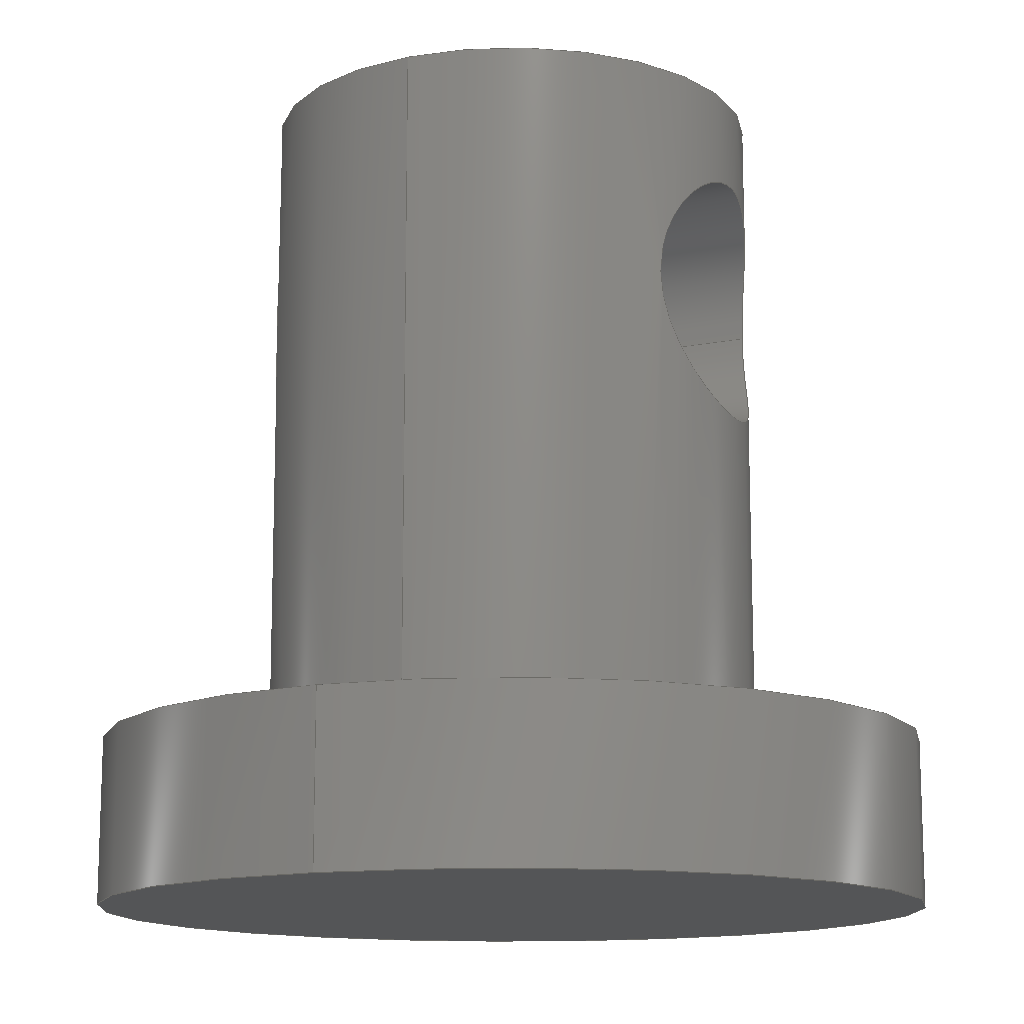
<metadata>
{"format":"step","ext":"stp","renderer":"f3d","projection":"perspective","resolution":1024,"background":"white","views":[{"elev":-13.5,"azim":114.7,"up":"+Z"}]}
</metadata>
<code>
ISO-10303-21;
DATA;
#1=SHAPE_REPRESENTATION_RELATIONSHIP('','',#170,#4);
#2=SHAPE_REPRESENTATION_RELATIONSHIP('','',#170,#11);
#3=GEOMETRIC_CURVE_SET('curve_set_0',(#124,#129));
#4=GEOMETRICALLY_BOUNDED_WIREFRAME_SHAPE_REPRESENTATION(
'wireframe_rep_0',(#3,#192),#169);
#5=PRESENTATION_LAYER_ASSIGNMENT('Default','',(#9));
#6=PRESENTATION_LAYER_ASSIGNMENT('Default','',(#124));
#7=PRESENTATION_LAYER_ASSIGNMENT('Default','',(#10));
#8=PRESENTATION_LAYER_ASSIGNMENT('Default','',(#129));
#9=MANIFOLD_SOLID_BREP('brep_1',#12);
#10=MANIFOLD_SOLID_BREP('brep_2',#13);
#11=ADVANCED_BREP_SHAPE_REPRESENTATION('brep_rep_0',(#9,#10,#193),#169);
#12=CLOSED_SHELL('',(#14,#15,#16,#17,#18,#19));
#13=CLOSED_SHELL('',(#20,#21,#22,#23));
#14=ADVANCED_FACE('',(#26,#24),#146,.T.);
#15=ADVANCED_FACE('',(#27),#142,.T.);
#16=ADVANCED_FACE('',(#28),#143,.T.);
#17=ADVANCED_FACE('',(#29),#147,.F.);
#18=ADVANCED_FACE('',(#30,#25),#148,.T.);
#19=ADVANCED_FACE('',(#31),#149,.F.);
#20=ADVANCED_FACE('',(#32),#150,.T.);
#21=ADVANCED_FACE('',(#33),#144,.T.);
#22=ADVANCED_FACE('',(#34),#145,.T.);
#23=ADVANCED_FACE('',(#35),#151,.T.);
#24=FACE_BOUND('',#37,.T.);
#25=FACE_BOUND('',#42,.T.);
#26=FACE_OUTER_BOUND('',#36,.T.);
#27=FACE_OUTER_BOUND('',#38,.T.);
#28=FACE_OUTER_BOUND('',#39,.T.);
#29=FACE_OUTER_BOUND('',#40,.T.);
#30=FACE_OUTER_BOUND('',#41,.T.);
#31=FACE_OUTER_BOUND('',#43,.T.);
#32=FACE_OUTER_BOUND('',#44,.T.);
#33=FACE_OUTER_BOUND('',#45,.T.);
#34=FACE_OUTER_BOUND('',#46,.T.);
#35=FACE_OUTER_BOUND('',#47,.T.);
#36=EDGE_LOOP('',(#48,#49,#50,#51));
#37=EDGE_LOOP('',(#52,#53));
#38=EDGE_LOOP('',(#54,#55));
#39=EDGE_LOOP('',(#56,#57));
#40=EDGE_LOOP('',(#58,#59,#60,#61));
#41=EDGE_LOOP('',(#62,#63,#64,#65));
#42=EDGE_LOOP('',(#66,#67));
#43=EDGE_LOOP('',(#68,#69,#70,#71));
#44=EDGE_LOOP('',(#72,#73,#74,#75));
#45=EDGE_LOOP('',(#76,#77));
#46=EDGE_LOOP('',(#78,#79));
#47=EDGE_LOOP('',(#80,#81,#82,#83));
#48=ORIENTED_EDGE('',*,*,#90,.T.);
#49=ORIENTED_EDGE('',*,*,#86,.F.);
#50=ORIENTED_EDGE('',*,*,#85,.F.);
#51=ORIENTED_EDGE('',*,*,#84,.T.);
#52=ORIENTED_EDGE('',*,*,#87,.T.);
#53=ORIENTED_EDGE('',*,*,#94,.T.);
#54=ORIENTED_EDGE('',*,*,#91,.F.);
#55=ORIENTED_EDGE('',*,*,#84,.F.);
#56=ORIENTED_EDGE('',*,*,#86,.T.);
#57=ORIENTED_EDGE('',*,*,#92,.T.);
#58=ORIENTED_EDGE('',*,*,#87,.F.);
#59=ORIENTED_EDGE('',*,*,#89,.T.);
#60=ORIENTED_EDGE('',*,*,#95,.F.);
#61=ORIENTED_EDGE('',*,*,#93,.F.);
#62=ORIENTED_EDGE('',*,*,#91,.T.);
#63=ORIENTED_EDGE('',*,*,#85,.T.);
#64=ORIENTED_EDGE('',*,*,#92,.F.);
#65=ORIENTED_EDGE('',*,*,#90,.F.);
#66=ORIENTED_EDGE('',*,*,#88,.T.);
#67=ORIENTED_EDGE('',*,*,#95,.T.);
#68=ORIENTED_EDGE('',*,*,#93,.T.);
#69=ORIENTED_EDGE('',*,*,#88,.F.);
#70=ORIENTED_EDGE('',*,*,#89,.F.);
#71=ORIENTED_EDGE('',*,*,#94,.F.);
#72=ORIENTED_EDGE('',*,*,#99,.T.);
#73=ORIENTED_EDGE('',*,*,#98,.F.);
#74=ORIENTED_EDGE('',*,*,#97,.F.);
#75=ORIENTED_EDGE('',*,*,#96,.T.);
#76=ORIENTED_EDGE('',*,*,#100,.F.);
#77=ORIENTED_EDGE('',*,*,#96,.F.);
#78=ORIENTED_EDGE('',*,*,#98,.T.);
#79=ORIENTED_EDGE('',*,*,#101,.T.);
#80=ORIENTED_EDGE('',*,*,#100,.T.);
#81=ORIENTED_EDGE('',*,*,#97,.T.);
#82=ORIENTED_EDGE('',*,*,#101,.F.);
#83=ORIENTED_EDGE('',*,*,#99,.F.);
#84=EDGE_CURVE('',#130,#134,#112,.T.);
#85=EDGE_CURVE('',#130,#131,#108,.T.);
#86=EDGE_CURVE('',#131,#135,#113,.T.);
#87=EDGE_CURVE('',#132,#136,#102,.T.);
#88=EDGE_CURVE('',#133,#137,#103,.T.);
#89=EDGE_CURVE('',#132,#133,#104,.T.);
#90=EDGE_CURVE('',#134,#135,#109,.T.);
#91=EDGE_CURVE('',#134,#130,#114,.T.);
#92=EDGE_CURVE('',#135,#131,#115,.T.);
#93=EDGE_CURVE('',#136,#137,#105,.T.);
#94=EDGE_CURVE('',#136,#132,#106,.T.);
#95=EDGE_CURVE('',#137,#133,#107,.T.);
#96=EDGE_CURVE('',#138,#140,#116,.T.);
#97=EDGE_CURVE('',#138,#139,#110,.T.);
#98=EDGE_CURVE('',#139,#141,#117,.T.);
#99=EDGE_CURVE('',#140,#141,#111,.T.);
#100=EDGE_CURVE('',#140,#138,#118,.T.);
#101=EDGE_CURVE('',#141,#139,#119,.T.);
#102=B_SPLINE_CURVE_WITH_KNOTS('',3,(#253,#254,#255,#256,#257,#258,#259,
#260,#261,#262,#263,#264,#265,#266,#267,#268,#269,#270,#271,#272,#273,#274),
 .UNSPECIFIED.,.F.,.F.,(4,2,2,2,3,3,2,2,2,4),(0,0.297,0.5919,
0.8871,1.184,1.205,1.508,1.81,
2.111,2.415),.UNSPECIFIED.);
#103=B_SPLINE_CURVE_WITH_KNOTS('',3,(#275,#276,#277,#278,#279,#280,#281,
#282,#283,#284,#285,#286,#287,#288,#289,#290,#291,#292,#293,#294,#295,#296),
 .UNSPECIFIED.,.F.,.F.,(4,2,2,2,3,3,2,2,2,4),(0,0.297,0.5919,
0.8871,1.184,1.205,1.508,1.81,
2.111,2.415),.UNSPECIFIED.);
#104=B_SPLINE_CURVE_WITH_KNOTS('',1,(#297,#298),.UNSPECIFIED.,.F.,.F.,(2,
2),(1.941,4.563),.UNSPECIFIED.);
#105=B_SPLINE_CURVE_WITH_KNOTS('',1,(#307,#308),.UNSPECIFIED.,.F.,.F.,(2,
2),(1.965,4.538),.UNSPECIFIED.);
#106=B_SPLINE_CURVE_WITH_KNOTS('',3,(#309,#310,#311,#312,#313,#314,#315,
#316,#317,#318,#319,#320,#321,#322,#323,#324,#325,#326,#327,#328,#329,#330),
 .UNSPECIFIED.,.F.,.F.,(4,2,2,2,3,3,2,2,2,4),(2.415,2.719,
3.02,3.321,3.625,3.646,3.943,
4.238,4.533,4.83),.UNSPECIFIED.);
#107=B_SPLINE_CURVE_WITH_KNOTS('',3,(#331,#332,#333,#334,#335,#336,#337,
#338,#339,#340,#341,#342,#343,#344,#345,#346,#347,#348,#349,#350,#351,#352),
 .UNSPECIFIED.,.F.,.F.,(4,2,2,2,3,3,2,2,2,4),(2.415,2.719,
3.02,3.321,3.625,3.646,3.943,
4.238,4.533,4.83),.UNSPECIFIED.);
#108=(
BOUNDED_CURVE()
B_SPLINE_CURVE(1,(#248,#249),.UNSPECIFIED.,.F.,.F.)
B_SPLINE_CURVE_WITH_KNOTS((2,2),(0,4),.UNSPECIFIED.)
CURVE()
GEOMETRIC_REPRESENTATION_ITEM()
RATIONAL_B_SPLINE_CURVE((1,1))
REPRESENTATION_ITEM('')
);
#109=(
BOUNDED_CURVE()
B_SPLINE_CURVE(1,(#299,#300),.UNSPECIFIED.,.F.,.F.)
B_SPLINE_CURVE_WITH_KNOTS((2,2),(0,4),.UNSPECIFIED.)
CURVE()
GEOMETRIC_REPRESENTATION_ITEM()
RATIONAL_B_SPLINE_CURVE((1,1))
REPRESENTATION_ITEM('')
);
#110=(
BOUNDED_CURVE()
B_SPLINE_CURVE(1,(#365,#366),.UNSPECIFIED.,.F.,.F.)
B_SPLINE_CURVE_WITH_KNOTS((2,2),(0,1),.UNSPECIFIED.)
CURVE()
GEOMETRIC_REPRESENTATION_ITEM()
RATIONAL_B_SPLINE_CURVE((1,1))
REPRESENTATION_ITEM('')
);
#111=(
BOUNDED_CURVE()
B_SPLINE_CURVE(1,(#370,#371),.UNSPECIFIED.,.F.,.F.)
B_SPLINE_CURVE_WITH_KNOTS((2,2),(0,1),.UNSPECIFIED.)
CURVE()
GEOMETRIC_REPRESENTATION_ITEM()
RATIONAL_B_SPLINE_CURVE((1,1))
REPRESENTATION_ITEM('')
);
#112=TRIMMED_CURVE($,#120,(#246),(#247),.T.,.CARTESIAN.);
#113=TRIMMED_CURVE($,#121,(#251),(#252),.T.,.CARTESIAN.);
#114=TRIMMED_CURVE($,#122,(#302),(#303),.T.,.CARTESIAN.);
#115=TRIMMED_CURVE($,#123,(#305),(#306),.T.,.CARTESIAN.);
#116=TRIMMED_CURVE($,#125,(#363),(#364),.T.,.CARTESIAN.);
#117=TRIMMED_CURVE($,#126,(#368),(#369),.T.,.CARTESIAN.);
#118=TRIMMED_CURVE($,#127,(#373),(#374),.T.,.CARTESIAN.);
#119=TRIMMED_CURVE($,#128,(#376),(#377),.T.,.CARTESIAN.);
#120=CIRCLE('',#178,1.5);
#121=CIRCLE('',#179,1.5);
#122=CIRCLE('',#180,1.5);
#123=CIRCLE('',#181,1.5);
#124=CIRCLE('',#182,1.5);
#125=CIRCLE('',#187,2.5);
#126=CIRCLE('',#188,2.5);
#127=CIRCLE('',#189,2.5);
#128=CIRCLE('',#190,2.5);
#129=CIRCLE('',#191,2.5);
#130=VERTEX_POINT('',#237);
#131=VERTEX_POINT('',#238);
#132=VERTEX_POINT('',#239);
#133=VERTEX_POINT('',#240);
#134=VERTEX_POINT('',#241);
#135=VERTEX_POINT('',#242);
#136=VERTEX_POINT('',#243);
#137=VERTEX_POINT('',#244);
#138=VERTEX_POINT('',#358);
#139=VERTEX_POINT('',#359);
#140=VERTEX_POINT('',#360);
#141=VERTEX_POINT('',#361);
#142=PLANE('',#173);
#143=PLANE('',#174);
#144=PLANE('',#184);
#145=PLANE('',#185);
#146=CYLINDRICAL_SURFACE('',#172,1.5);
#147=CYLINDRICAL_SURFACE('',#175,0.75);
#148=CYLINDRICAL_SURFACE('',#176,1.5);
#149=CYLINDRICAL_SURFACE('',#177,0.75);
#150=CYLINDRICAL_SURFACE('',#183,2.5);
#151=CYLINDRICAL_SURFACE('',#186,2.5);
#152=SHAPE_DEFINITION_REPRESENTATION(#153,#170);
#153=PRODUCT_DEFINITION_SHAPE($,$,#155);
#154=PRODUCT_DEFINITION_CONTEXT('3D Mechanical Parts',#159,'design');
#155=PRODUCT_DEFINITION('A','First version',#156,#154);
#156=PRODUCT_DEFINITION_FORMATION_WITH_SPECIFIED_SOURCE('A',
'First version',#161,.MADE.);
#157=PRODUCT_RELATED_PRODUCT_CATEGORY('tool','tool',(#161));
#158=APPLICATION_PROTOCOL_DEFINITION('Draft International Standard',
'automotive_design',1999,#159);
#159=APPLICATION_CONTEXT(
'data for automotive mechanical design processes');
#160=PRODUCT_CONTEXT('3D Mechanical Parts',#159,'mechanical');
#161=PRODUCT('Document','Document','',(#160));
#162=(
LENGTH_UNIT()
NAMED_UNIT(*)
SI_UNIT(.MILLI.,.METRE.)
);
#163=(
NAMED_UNIT(*)
PLANE_ANGLE_UNIT()
SI_UNIT($,.RADIAN.)
);
#164=DIMENSIONAL_EXPONENTS(0,0,0,0,0,0,0);
#165=PLANE_ANGLE_MEASURE_WITH_UNIT(PLANE_ANGLE_MEASURE(0.01745),#163);
#166=(
CONVERSION_BASED_UNIT('DEGREES',#165)
NAMED_UNIT(#164)
PLANE_ANGLE_UNIT()
);
#167=(
NAMED_UNIT(*)
SI_UNIT($,.STERADIAN.)
SOLID_ANGLE_UNIT()
);
#168=UNCERTAINTY_MEASURE_WITH_UNIT(LENGTH_MEASURE(0.001),#162,
'DISTANCE_ACCURACY_VALUE',
'Maximum model space distance between geometric entities at asserted c
onnectivities');
#169=(
GEOMETRIC_REPRESENTATION_CONTEXT(3)
GLOBAL_UNCERTAINTY_ASSIGNED_CONTEXT((#168))
GLOBAL_UNIT_ASSIGNED_CONTEXT((#167,#166,#162))
REPRESENTATION_CONTEXT('ID1','3D')
);
#170=SHAPE_REPRESENTATION('Document',(#171,#192,#193),#169);
#171=AXIS2_PLACEMENT_3D($,#230,#194,#195);
#172=AXIS2_PLACEMENT_3D('',#231,#196,$);
#173=AXIS2_PLACEMENT_3D('',#232,#197,$);
#174=AXIS2_PLACEMENT_3D('',#233,#198,$);
#175=AXIS2_PLACEMENT_3D('',#234,#199,$);
#176=AXIS2_PLACEMENT_3D('',#235,#200,$);
#177=AXIS2_PLACEMENT_3D('',#236,#201,$);
#178=AXIS2_PLACEMENT_3D($,#245,#202,#203);
#179=AXIS2_PLACEMENT_3D($,#250,#204,#205);
#180=AXIS2_PLACEMENT_3D($,#301,#206,#207);
#181=AXIS2_PLACEMENT_3D($,#304,#208,#209);
#182=AXIS2_PLACEMENT_3D($,#353,#210,#211);
#183=AXIS2_PLACEMENT_3D('',#354,#212,$);
#184=AXIS2_PLACEMENT_3D('',#355,#213,$);
#185=AXIS2_PLACEMENT_3D('',#356,#214,$);
#186=AXIS2_PLACEMENT_3D('',#357,#215,$);
#187=AXIS2_PLACEMENT_3D($,#362,#216,#217);
#188=AXIS2_PLACEMENT_3D($,#367,#218,#219);
#189=AXIS2_PLACEMENT_3D($,#372,#220,#221);
#190=AXIS2_PLACEMENT_3D($,#375,#222,#223);
#191=AXIS2_PLACEMENT_3D($,#378,#224,#225);
#192=AXIS2_PLACEMENT_3D($,#379,#226,#227);
#193=AXIS2_PLACEMENT_3D($,#380,#228,#229);
#194=DIRECTION('',(0,0,1));
#195=DIRECTION('',(1,0,0));
#196=DIRECTION('',(0,0,1));
#197=DIRECTION('',(0,0,-1));
#198=DIRECTION('',(0,0,1));
#199=DIRECTION('',(0,-1,0));
#200=DIRECTION('',(0,0,1));
#201=DIRECTION('',(0,-1,0));
#202=DIRECTION('',(0,0,1));
#203=DIRECTION('',(1,-9.474e-15,0));
#204=DIRECTION('',(0,0,1));
#205=DIRECTION('',(1,-9.474e-15,0));
#206=DIRECTION('',(0,0,1));
#207=DIRECTION('',(-1,9.474e-15,0));
#208=DIRECTION('',(0,0,1));
#209=DIRECTION('',(-1,9.474e-15,0));
#210=DIRECTION('',(0,0,1));
#211=DIRECTION('',(1,0,0));
#212=DIRECTION('',(0,0,1));
#213=DIRECTION('',(0,0,-1));
#214=DIRECTION('',(0,0,1));
#215=DIRECTION('',(0,0,1));
#216=DIRECTION('',(0,0,1));
#217=DIRECTION('',(1,0,0));
#218=DIRECTION('',(0,0,1));
#219=DIRECTION('',(1,0,0));
#220=DIRECTION('',(0,0,1));
#221=DIRECTION('',(-1,0,0));
#222=DIRECTION('',(0,0,1));
#223=DIRECTION('',(-1,0,0));
#224=DIRECTION('',(0,0,1));
#225=DIRECTION('',(1,0,0));
#226=DIRECTION('',(0,0,1));
#227=DIRECTION('',(1,0,0));
#228=DIRECTION('',(0,0,1));
#229=DIRECTION('',(1,0,0));
#230=CARTESIAN_POINT('',(0,0,0));
#231=CARTESIAN_POINT('',(-15.47,-92.52,2.991));
#232=CARTESIAN_POINT('',(-17.35,-94.39,0.9912));
#233=CARTESIAN_POINT('',(-17.35,-94.39,4.991));
#234=CARTESIAN_POINT('',(-15.49,-92.52,3.686));
#235=CARTESIAN_POINT('',(-15.47,-92.52,2.991));
#236=CARTESIAN_POINT('',(-15.49,-92.52,3.686));
#237=CARTESIAN_POINT('',(-13.97,-92.52,0.9912));
#238=CARTESIAN_POINT('',(-13.97,-92.52,4.991));
#239=CARTESIAN_POINT('',(-14.74,-91.21,3.686));
#240=CARTESIAN_POINT('',(-14.74,-93.83,3.686));
#241=CARTESIAN_POINT('',(-16.97,-92.52,0.9912));
#242=CARTESIAN_POINT('',(-16.97,-92.52,4.991));
#243=CARTESIAN_POINT('',(-16.24,-91.23,3.686));
#244=CARTESIAN_POINT('',(-16.24,-93.81,3.686));
#245=CARTESIAN_POINT('',(-15.47,-92.52,0.9912));
#246=CARTESIAN_POINT('',(-13.97,-92.52,0.9912));
#247=CARTESIAN_POINT('',(-16.97,-92.52,0.9912));
#248=CARTESIAN_POINT('',(-13.97,-92.52,0.9912));
#249=CARTESIAN_POINT('',(-13.97,-92.52,4.991));
#250=CARTESIAN_POINT('',(-15.47,-92.52,4.991));
#251=CARTESIAN_POINT('',(-13.97,-92.52,4.991));
#252=CARTESIAN_POINT('',(-16.97,-92.52,4.991));
#253=CARTESIAN_POINT('',(-14.74,-91.21,3.686));
#254=CARTESIAN_POINT('',(-14.74,-91.21,3.785));
#255=CARTESIAN_POINT('',(-14.76,-91.2,3.881));
#256=CARTESIAN_POINT('',(-14.84,-91.16,4.06));
#257=CARTESIAN_POINT('',(-14.89,-91.14,4.14));
#258=CARTESIAN_POINT('',(-15.02,-91.09,4.277));
#259=CARTESIAN_POINT('',(-15.1,-91.06,4.332));
#260=CARTESIAN_POINT('',(-15.28,-91.03,4.411));
#261=CARTESIAN_POINT('',(-15.37,-91.02,4.433));
#262=CARTESIAN_POINT('',(-15.47,-91.02,4.436));
#263=CARTESIAN_POINT('',(-15.48,-91.02,4.436));
#264=CARTESIAN_POINT('',(-15.49,-91.02,4.436));
#265=CARTESIAN_POINT('',(-15.49,-91.02,4.436));
#266=CARTESIAN_POINT('',(-15.59,-91.02,4.436));
#267=CARTESIAN_POINT('',(-15.69,-91.03,4.416));
#268=CARTESIAN_POINT('',(-15.87,-91.07,4.339));
#269=CARTESIAN_POINT('',(-15.96,-91.1,4.284));
#270=CARTESIAN_POINT('',(-16.09,-91.15,4.148));
#271=CARTESIAN_POINT('',(-16.15,-91.18,4.067));
#272=CARTESIAN_POINT('',(-16.22,-91.22,3.885));
#273=CARTESIAN_POINT('',(-16.24,-91.23,3.787));
#274=CARTESIAN_POINT('',(-16.24,-91.23,3.686));
#275=CARTESIAN_POINT('',(-14.74,-93.83,3.686));
#276=CARTESIAN_POINT('',(-14.74,-93.83,3.587));
#277=CARTESIAN_POINT('',(-14.76,-93.84,3.491));
#278=CARTESIAN_POINT('',(-14.84,-93.88,3.312));
#279=CARTESIAN_POINT('',(-14.89,-93.9,3.232));
#280=CARTESIAN_POINT('',(-15.02,-93.95,3.095));
#281=CARTESIAN_POINT('',(-15.1,-93.98,3.04));
#282=CARTESIAN_POINT('',(-15.28,-94.01,2.961));
#283=CARTESIAN_POINT('',(-15.37,-94.02,2.939));
#284=CARTESIAN_POINT('',(-15.47,-94.02,2.936));
#285=CARTESIAN_POINT('',(-15.48,-94.02,2.936));
#286=CARTESIAN_POINT('',(-15.49,-94.02,2.936));
#287=CARTESIAN_POINT('',(-15.49,-94.02,2.936));
#288=CARTESIAN_POINT('',(-15.59,-94.02,2.936));
#289=CARTESIAN_POINT('',(-15.69,-94.01,2.956));
#290=CARTESIAN_POINT('',(-15.87,-93.97,3.033));
#291=CARTESIAN_POINT('',(-15.96,-93.94,3.088));
#292=CARTESIAN_POINT('',(-16.09,-93.89,3.224));
#293=CARTESIAN_POINT('',(-16.15,-93.86,3.305));
#294=CARTESIAN_POINT('',(-16.22,-93.82,3.487));
#295=CARTESIAN_POINT('',(-16.24,-93.81,3.585));
#296=CARTESIAN_POINT('',(-16.24,-93.81,3.686));
#297=CARTESIAN_POINT('',(-14.74,-91.21,3.686));
#298=CARTESIAN_POINT('',(-14.74,-93.83,3.686));
#299=CARTESIAN_POINT('',(-16.97,-92.52,0.9912));
#300=CARTESIAN_POINT('',(-16.97,-92.52,4.991));
#301=CARTESIAN_POINT('',(-15.47,-92.52,0.9912));
#302=CARTESIAN_POINT('',(-16.97,-92.52,0.9912));
#303=CARTESIAN_POINT('',(-13.97,-92.52,0.9912));
#304=CARTESIAN_POINT('',(-15.47,-92.52,4.991));
#305=CARTESIAN_POINT('',(-16.97,-92.52,4.991));
#306=CARTESIAN_POINT('',(-13.97,-92.52,4.991));
#307=CARTESIAN_POINT('',(-16.24,-91.23,3.686));
#308=CARTESIAN_POINT('',(-16.24,-93.81,3.686));
#309=CARTESIAN_POINT('',(-16.24,-91.23,3.686));
#310=CARTESIAN_POINT('',(-16.24,-91.23,3.585));
#311=CARTESIAN_POINT('',(-16.22,-91.22,3.487));
#312=CARTESIAN_POINT('',(-16.15,-91.18,3.305));
#313=CARTESIAN_POINT('',(-16.09,-91.15,3.224));
#314=CARTESIAN_POINT('',(-15.96,-91.1,3.088));
#315=CARTESIAN_POINT('',(-15.87,-91.07,3.033));
#316=CARTESIAN_POINT('',(-15.69,-91.03,2.956));
#317=CARTESIAN_POINT('',(-15.59,-91.02,2.936));
#318=CARTESIAN_POINT('',(-15.49,-91.02,2.936));
#319=CARTESIAN_POINT('',(-15.49,-91.02,2.936));
#320=CARTESIAN_POINT('',(-15.48,-91.02,2.936));
#321=CARTESIAN_POINT('',(-15.47,-91.02,2.936));
#322=CARTESIAN_POINT('',(-15.37,-91.02,2.939));
#323=CARTESIAN_POINT('',(-15.28,-91.03,2.961));
#324=CARTESIAN_POINT('',(-15.1,-91.06,3.04));
#325=CARTESIAN_POINT('',(-15.02,-91.09,3.095));
#326=CARTESIAN_POINT('',(-14.89,-91.14,3.232));
#327=CARTESIAN_POINT('',(-14.84,-91.16,3.312));
#328=CARTESIAN_POINT('',(-14.76,-91.2,3.491));
#329=CARTESIAN_POINT('',(-14.74,-91.21,3.587));
#330=CARTESIAN_POINT('',(-14.74,-91.21,3.686));
#331=CARTESIAN_POINT('',(-16.24,-93.81,3.686));
#332=CARTESIAN_POINT('',(-16.24,-93.81,3.787));
#333=CARTESIAN_POINT('',(-16.22,-93.82,3.885));
#334=CARTESIAN_POINT('',(-16.15,-93.86,4.067));
#335=CARTESIAN_POINT('',(-16.09,-93.89,4.148));
#336=CARTESIAN_POINT('',(-15.96,-93.94,4.284));
#337=CARTESIAN_POINT('',(-15.87,-93.97,4.339));
#338=CARTESIAN_POINT('',(-15.69,-94.01,4.416));
#339=CARTESIAN_POINT('',(-15.59,-94.02,4.436));
#340=CARTESIAN_POINT('',(-15.49,-94.02,4.436));
#341=CARTESIAN_POINT('',(-15.49,-94.02,4.436));
#342=CARTESIAN_POINT('',(-15.48,-94.02,4.436));
#343=CARTESIAN_POINT('',(-15.47,-94.02,4.436));
#344=CARTESIAN_POINT('',(-15.37,-94.02,4.433));
#345=CARTESIAN_POINT('',(-15.28,-94.01,4.411));
#346=CARTESIAN_POINT('',(-15.1,-93.98,4.332));
#347=CARTESIAN_POINT('',(-15.02,-93.95,4.277));
#348=CARTESIAN_POINT('',(-14.89,-93.9,4.14));
#349=CARTESIAN_POINT('',(-14.84,-93.88,4.06));
#350=CARTESIAN_POINT('',(-14.76,-93.84,3.881));
#351=CARTESIAN_POINT('',(-14.74,-93.83,3.785));
#352=CARTESIAN_POINT('',(-14.74,-93.83,3.686));
#353=CARTESIAN_POINT('',(-15.47,-92.52,0.9912));
#354=CARTESIAN_POINT('',(-15.47,-92.52,0.5));
#355=CARTESIAN_POINT('',(-18.6,-95.64,0));
#356=CARTESIAN_POINT('',(-18.6,-95.64,1));
#357=CARTESIAN_POINT('',(-15.47,-92.52,0.5));
#358=CARTESIAN_POINT('',(-12.97,-92.52,0));
#359=CARTESIAN_POINT('',(-12.97,-92.52,1));
#360=CARTESIAN_POINT('',(-17.97,-92.52,0));
#361=CARTESIAN_POINT('',(-17.97,-92.52,1));
#362=CARTESIAN_POINT('',(-15.47,-92.52,0));
#363=CARTESIAN_POINT('',(-12.97,-92.52,0));
#364=CARTESIAN_POINT('',(-17.97,-92.52,0));
#365=CARTESIAN_POINT('',(-12.97,-92.52,0));
#366=CARTESIAN_POINT('',(-12.97,-92.52,1));
#367=CARTESIAN_POINT('',(-15.47,-92.52,1));
#368=CARTESIAN_POINT('',(-12.97,-92.52,1));
#369=CARTESIAN_POINT('',(-17.97,-92.52,1));
#370=CARTESIAN_POINT('',(-17.97,-92.52,0));
#371=CARTESIAN_POINT('',(-17.97,-92.52,1));
#372=CARTESIAN_POINT('',(-15.47,-92.52,0));
#373=CARTESIAN_POINT('',(-17.97,-92.52,0));
#374=CARTESIAN_POINT('',(-12.97,-92.52,0));
#375=CARTESIAN_POINT('',(-15.47,-92.52,1));
#376=CARTESIAN_POINT('',(-17.97,-92.52,1));
#377=CARTESIAN_POINT('',(-12.97,-92.52,1));
#378=CARTESIAN_POINT('',(-15.47,-92.52,0));
#379=CARTESIAN_POINT('',(0,0,0));
#380=CARTESIAN_POINT('',(0,0,0));
ENDSEC;
END-ISO-10303-21;

</code>
